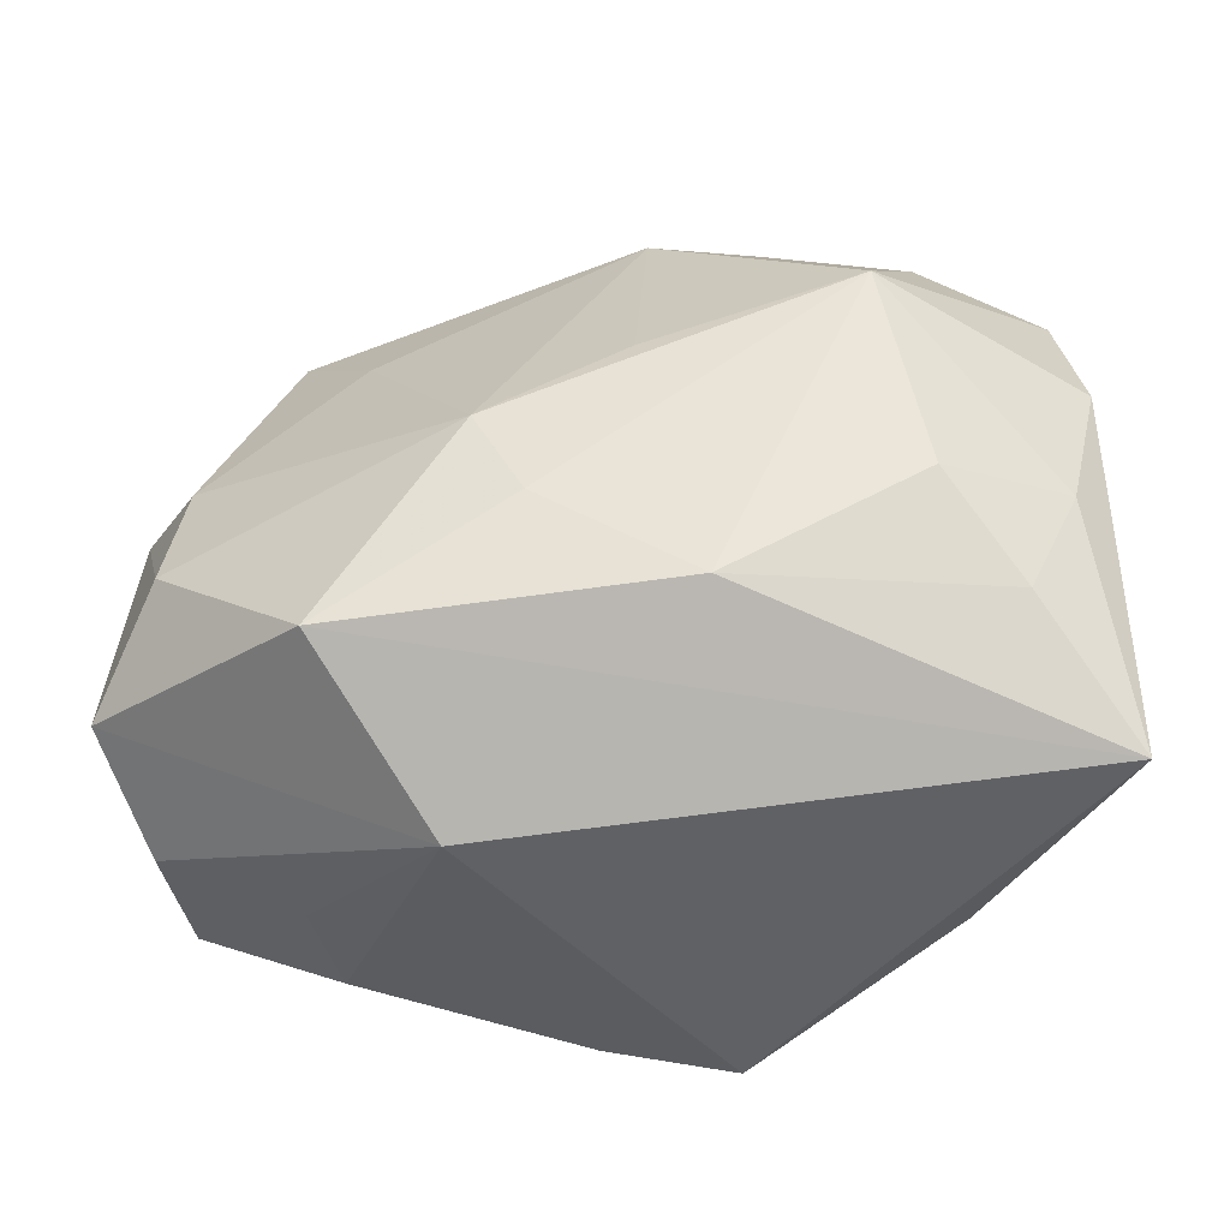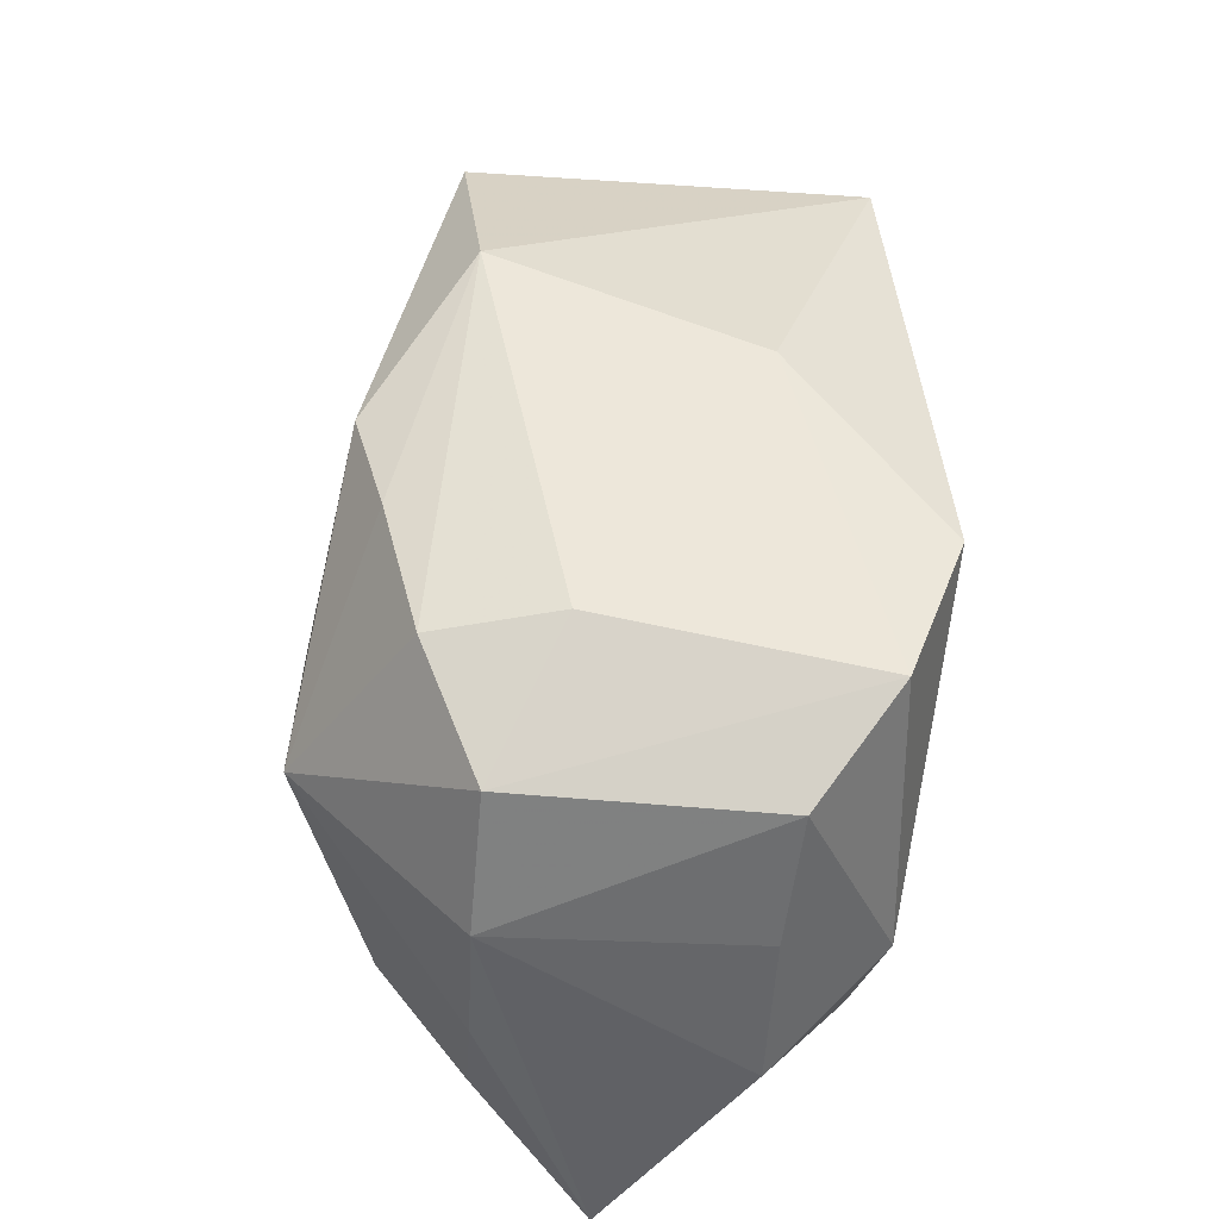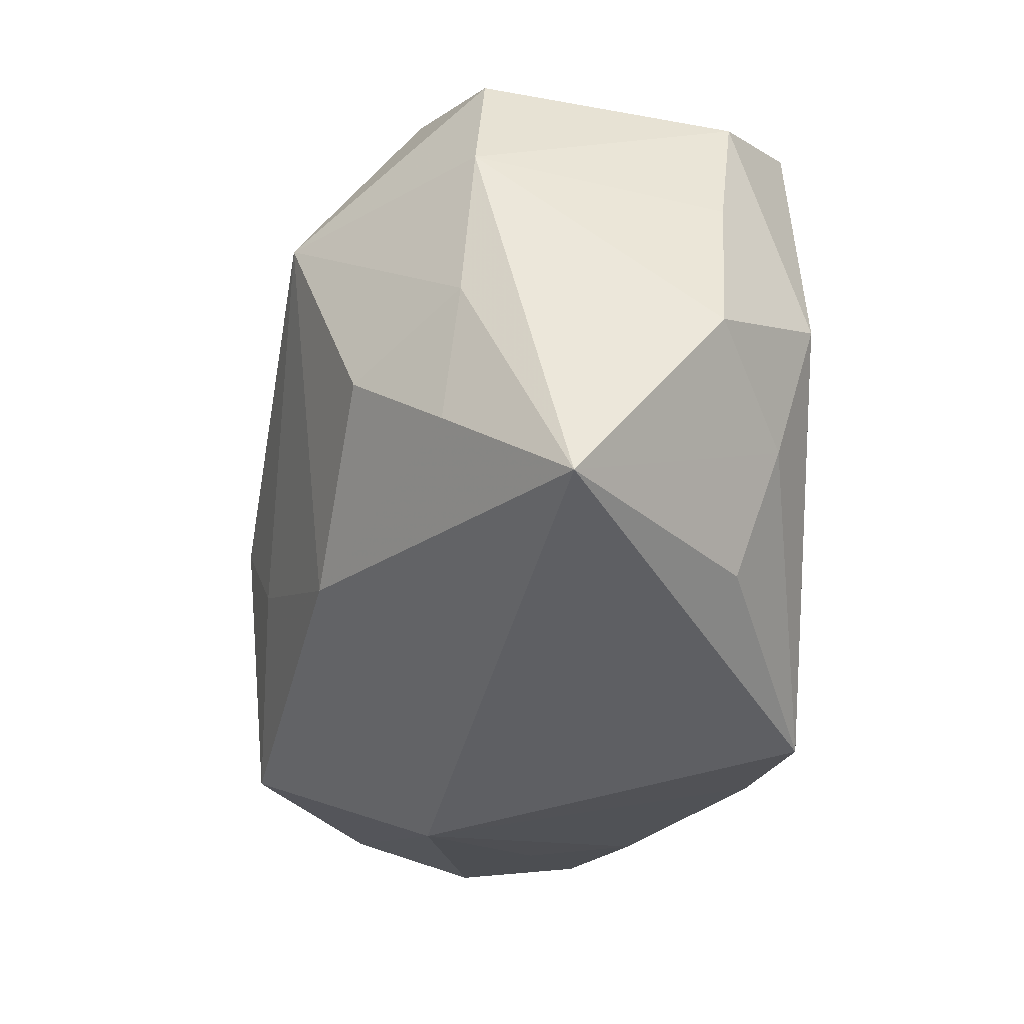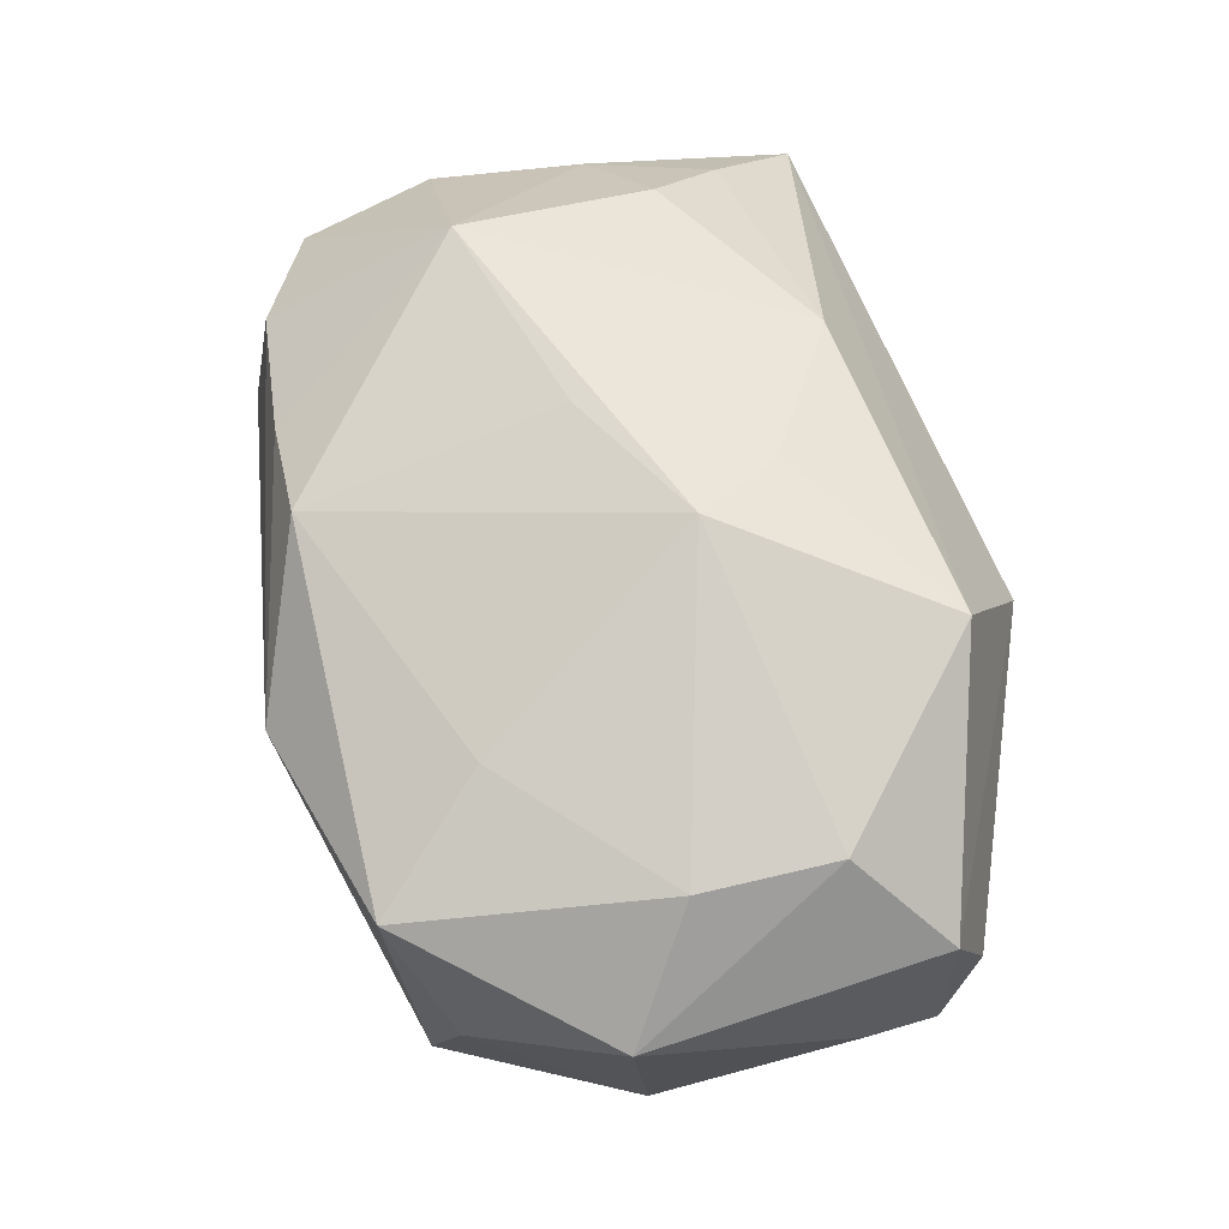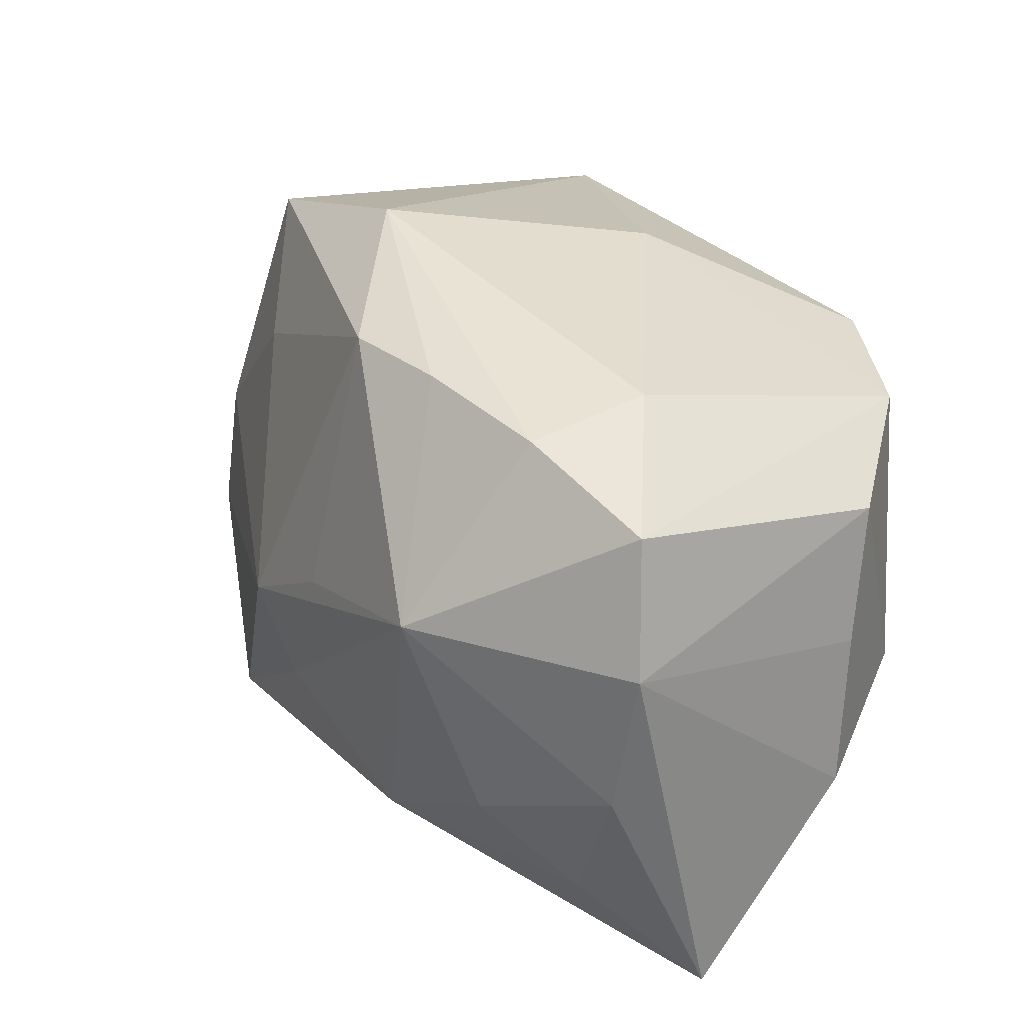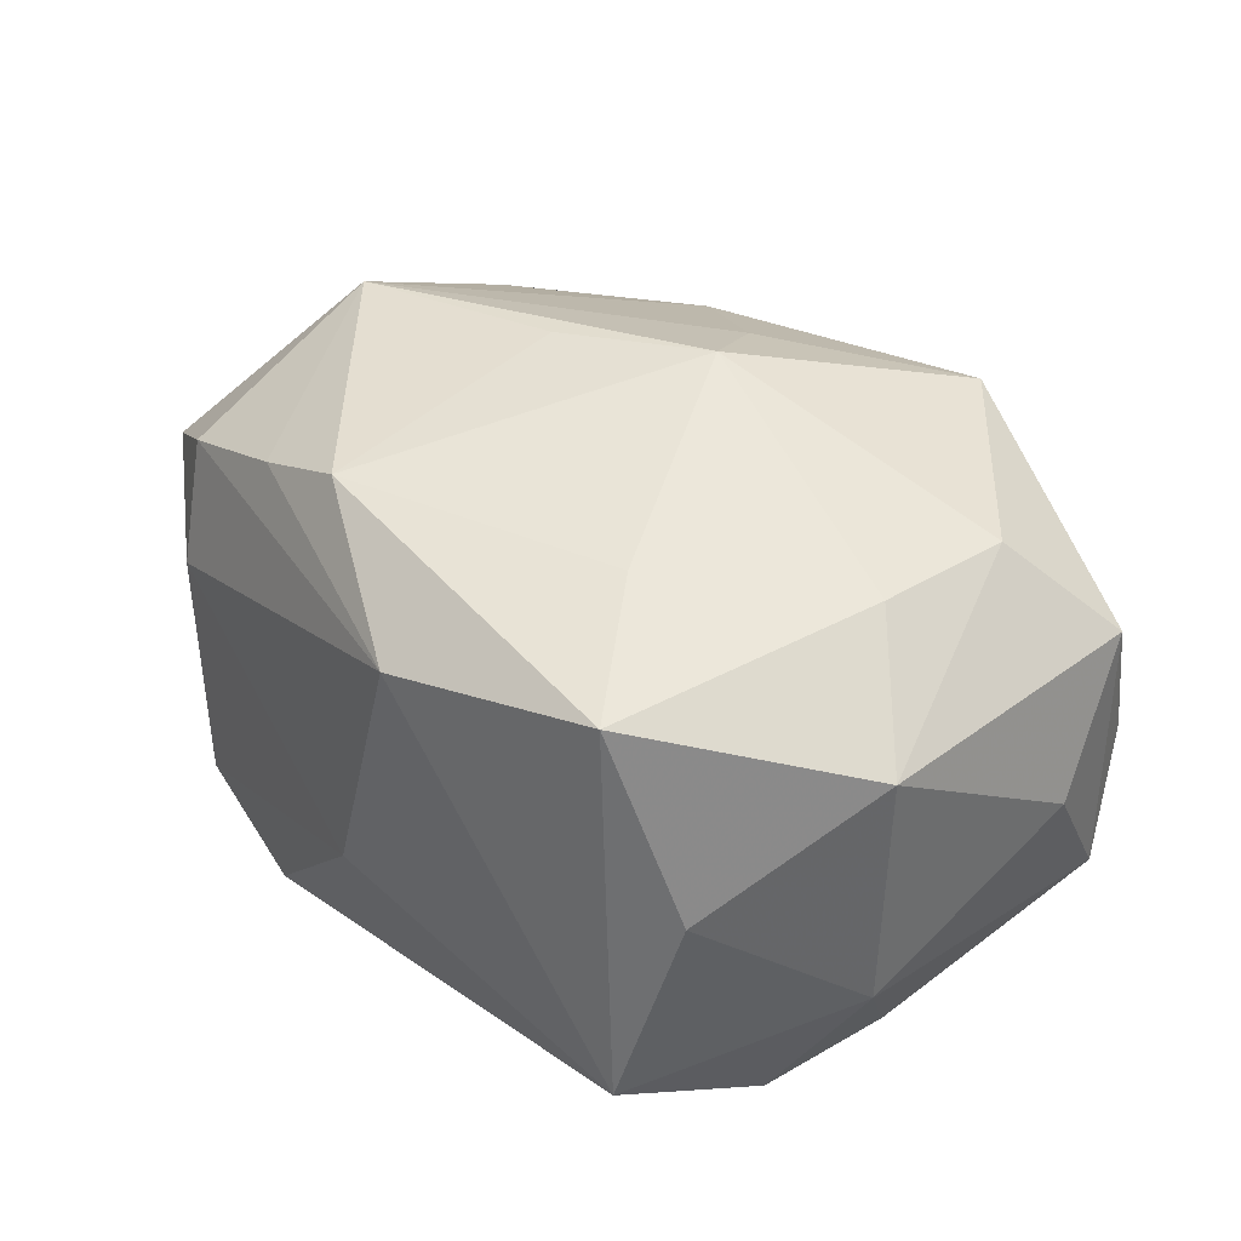
<metadata>
{"format":"obj","ext":"obj","renderer":"f3d","projection":"perspective","resolution":1024,"background":"white","views":[{"elev":-51.2,"azim":11.3,"up":"+Y"},{"elev":39.5,"azim":88.1,"up":"+Y"},{"elev":-40.6,"azim":79.0,"up":"+Y"},{"elev":62.2,"azim":-107.7,"up":"+Z"},{"elev":25.7,"azim":60.4,"up":"+Y"},{"elev":28.3,"azim":-134.3,"up":"+Z"}]}
</metadata>
<code>
v 0.0221 -0.01146 -0.01199
v -0.02968 -0.01211 -0.009244
v -0.009733 -0.02313 0.0057
v -0.02476 -0.008056 -0.01586
v -0.005491 -0.003067 0.02032
v 0.01834 -0.0192 -0.009683
v 0.01844 0.004946 0.02043
v -0.0287 0.007217 -0.01042
v -0.02946 -0.01411 -0.0004084
v -0.02076 -0.01689 -0.004047
v -0.005335 -0.01905 -0.01689
v 0.02952 -0.02201 0.00347
v 0.02458 -0.01464 0.01068
v -0.0203 0.02114 0.009954
v 0.02102 0.01864 0.003978
v 0.03012 0.002101 -0.006936
v -0.01416 0.01301 0.01432
v 0.02877 0.01288 0.008944
v -0.02523 0.003837 0.01321
v 0.004317 0.01923 0.01609
v 0.01444 0.01742 -0.01783
v 0.02807 -0.006486 0.01022
v 0.003316 -0.02158 -0.01783
v -0.03103 0.009073 0.005996
v -0.02049 -0.01531 -0.0118
v -0.01526 -0.01658 0.01748
v -0.005674 0.02423 0.008783
v 0.02954 0.0113 -0.008093
v 0.00196 0.02184 -0.008266
v -0.02465 0.00122 -0.01718
v 0.03032 -0.008329 -0.006313
v 0.03032 0.003681 0.009804
v -0.03124 -0.01081 0.008029
v 0.02091 0.0171 0.01226
v 0.02056 -0.00894 0.01591
v -0.00245 -0.009156 0.01891
v -0.03189 -0.005591 -0.001301
v 0.004155 0.001676 0.02013
v -0.02615 -0.005325 0.01402
v 0.01148 0.01865 0.01433
v 0.007526 -0.01583 0.01609
v -0.02355 0.01068 -0.01783
v 0.02529 -0.003176 -0.014
v -0.01936 0.01928 -0.01618
v -0.02371 0.01781 -0.002951
v 0.02383 0.01585 -0.01384
f 23 12 3
f 3 12 26
f 12 23 6
f 28 43 46
f 41 26 12
f 27 34 15
f 33 26 39
f 3 26 33
f 29 44 27
f 27 15 29
f 29 15 46
f 30 2 8
f 43 28 31
f 31 32 12
f 23 43 1
f 1 6 23
f 43 31 1
f 12 6 1
f 1 31 12
f 21 29 46
f 44 29 21
f 46 43 21
f 21 43 23
f 24 33 39
f 39 26 5
f 5 20 17
f 7 41 35
f 18 15 34
f 18 32 28
f 18 28 46
f 46 15 18
f 18 34 7
f 7 32 18
f 7 34 40
f 40 20 7
f 40 34 27
f 27 20 40
f 14 20 27
f 17 20 14
f 27 44 14
f 3 33 9
f 9 33 2
f 9 10 3
f 2 10 9
f 4 30 23
f 2 30 4
f 28 32 16
f 16 31 28
f 32 31 16
f 44 21 42
f 8 44 42
f 42 30 8
f 23 30 42
f 42 21 23
f 2 33 37
f 33 24 37
f 8 2 37
f 37 24 8
f 45 44 8
f 8 24 45
f 45 14 44
f 24 14 45
f 26 41 36
f 36 5 26
f 36 41 7
f 7 5 36
f 7 20 38
f 38 5 7
f 20 5 38
f 13 41 12
f 13 35 41
f 22 32 7
f 7 35 22
f 35 13 22
f 12 32 22
f 22 13 12
f 19 24 39
f 19 14 24
f 17 14 19
f 39 5 19
f 19 5 17
f 11 4 23
f 11 23 3
f 2 4 25
f 4 11 25
f 25 10 2
f 3 10 25
f 25 11 3

</code>
